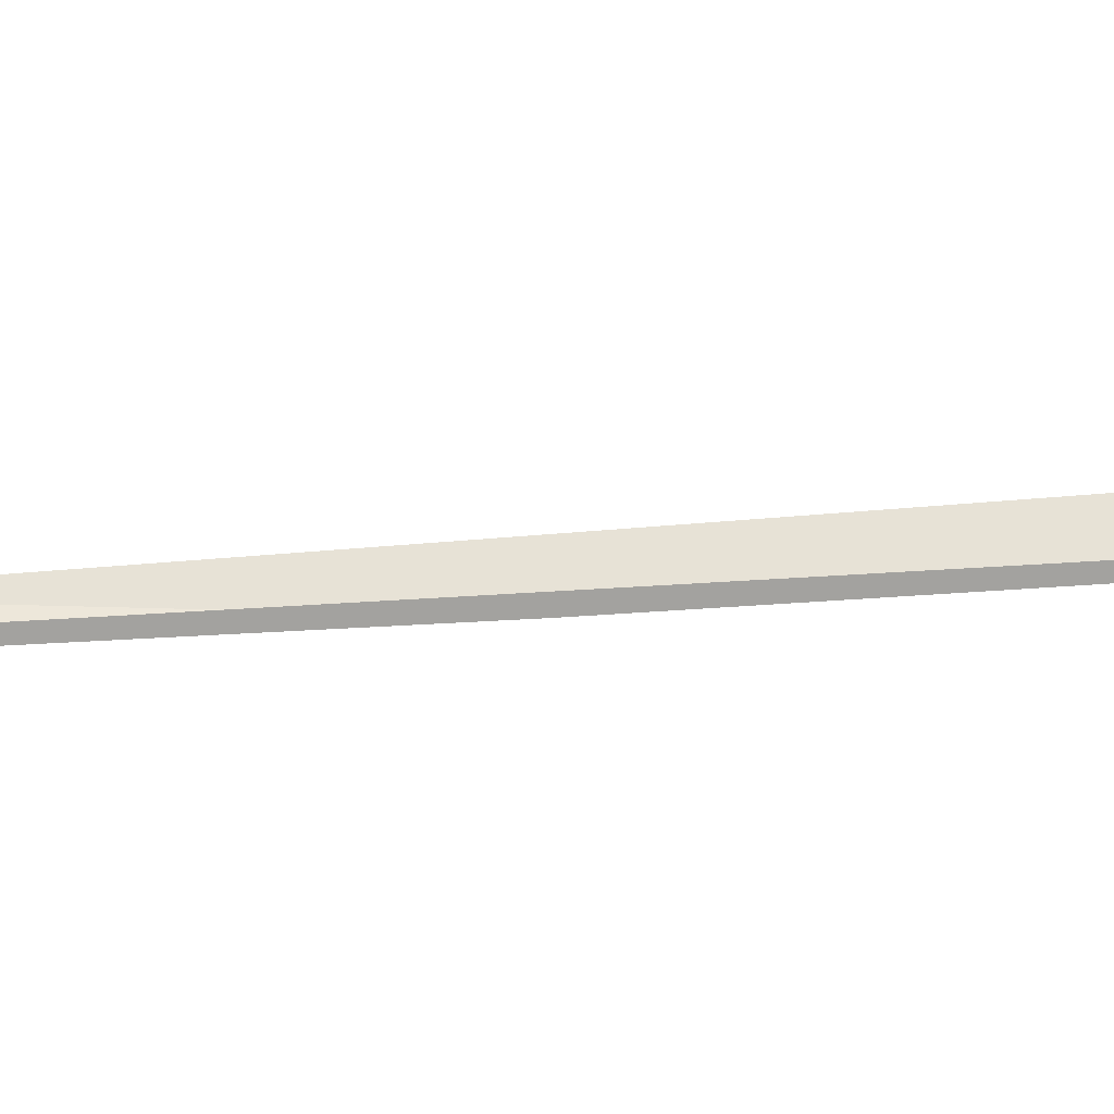
<metadata>
{"format":"obj","ext":"obj","renderer":"f3d","projection":"perspective","resolution":1024,"background":"white","views":[{"elev":56.7,"azim":86.2,"up":"+Y"}]}
</metadata>
<code>
v 21.61 17.5 20.93
v 21.52 17.48 20.47
v 21.59 17.54 21.41
v 21.6 17.57 21.81
v 21.67 17.68 23.15
v 21.74 17.73 23.69
v 21.45 17.3 18.16
v 21.41 17.31 18.16
f 1 3 4
f 1 4 5
f 1 5 6
f 1 7 8
f 1 8 2
f 1 2 3
f 1 7 6

</code>
